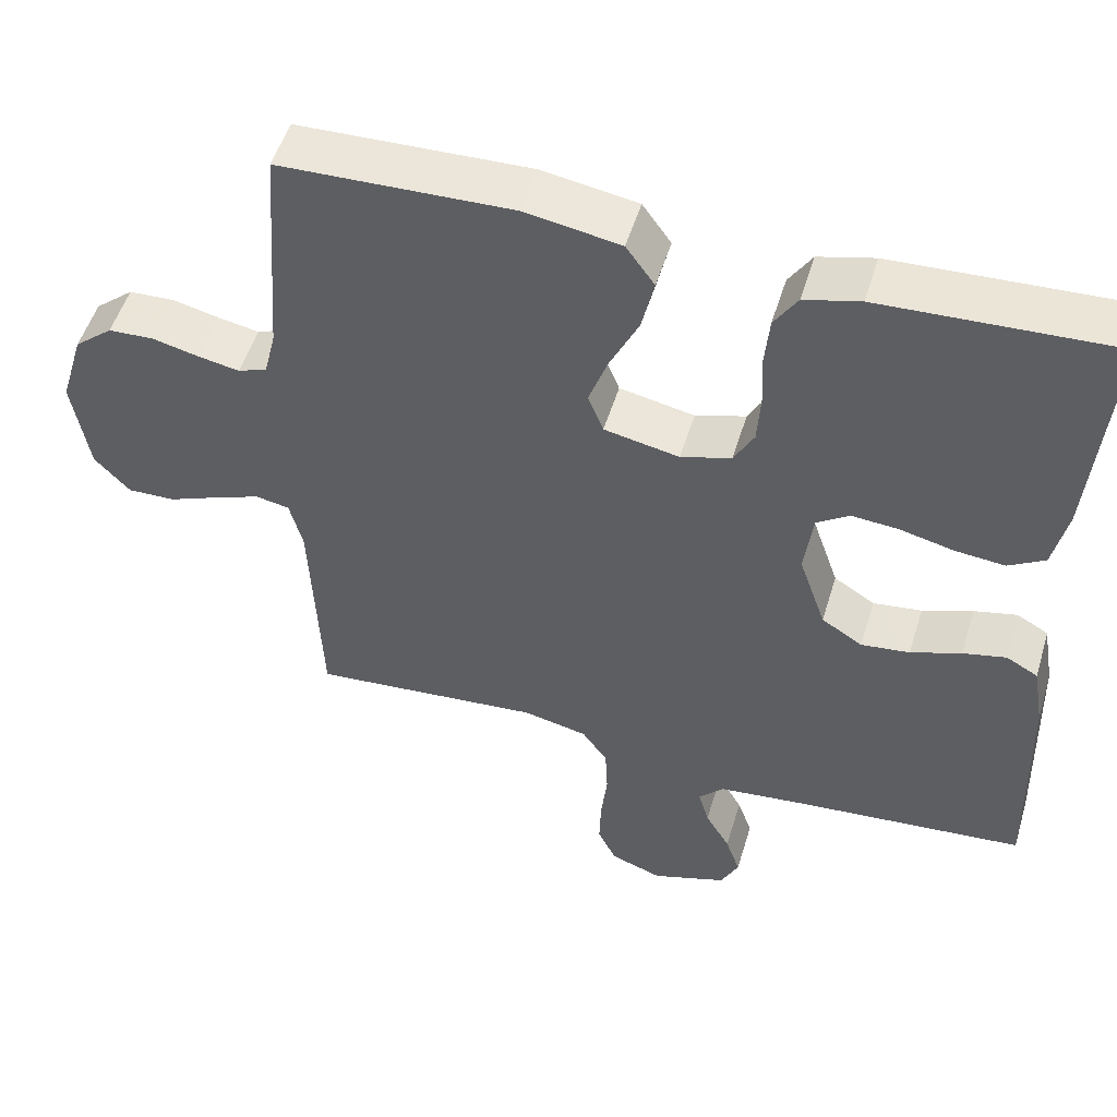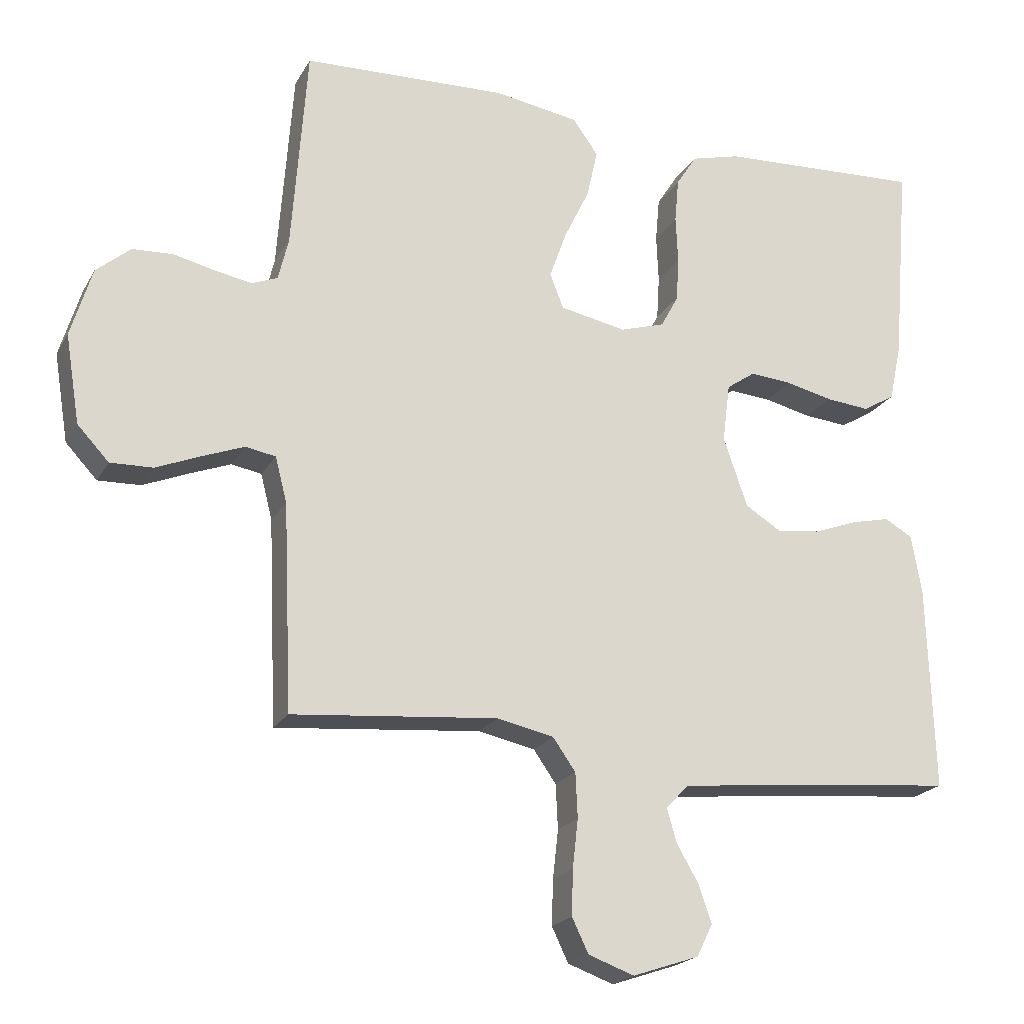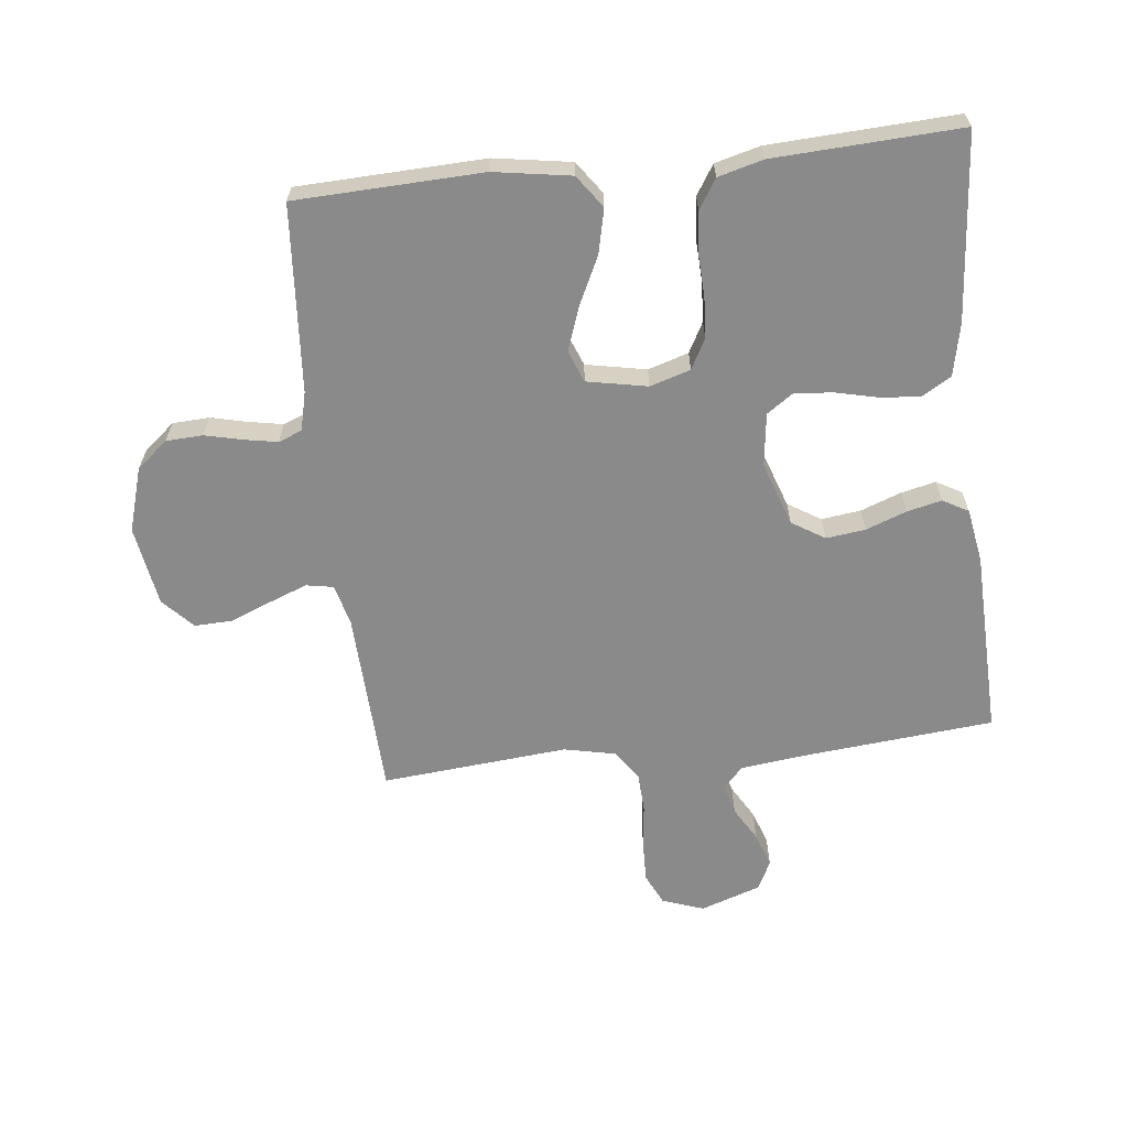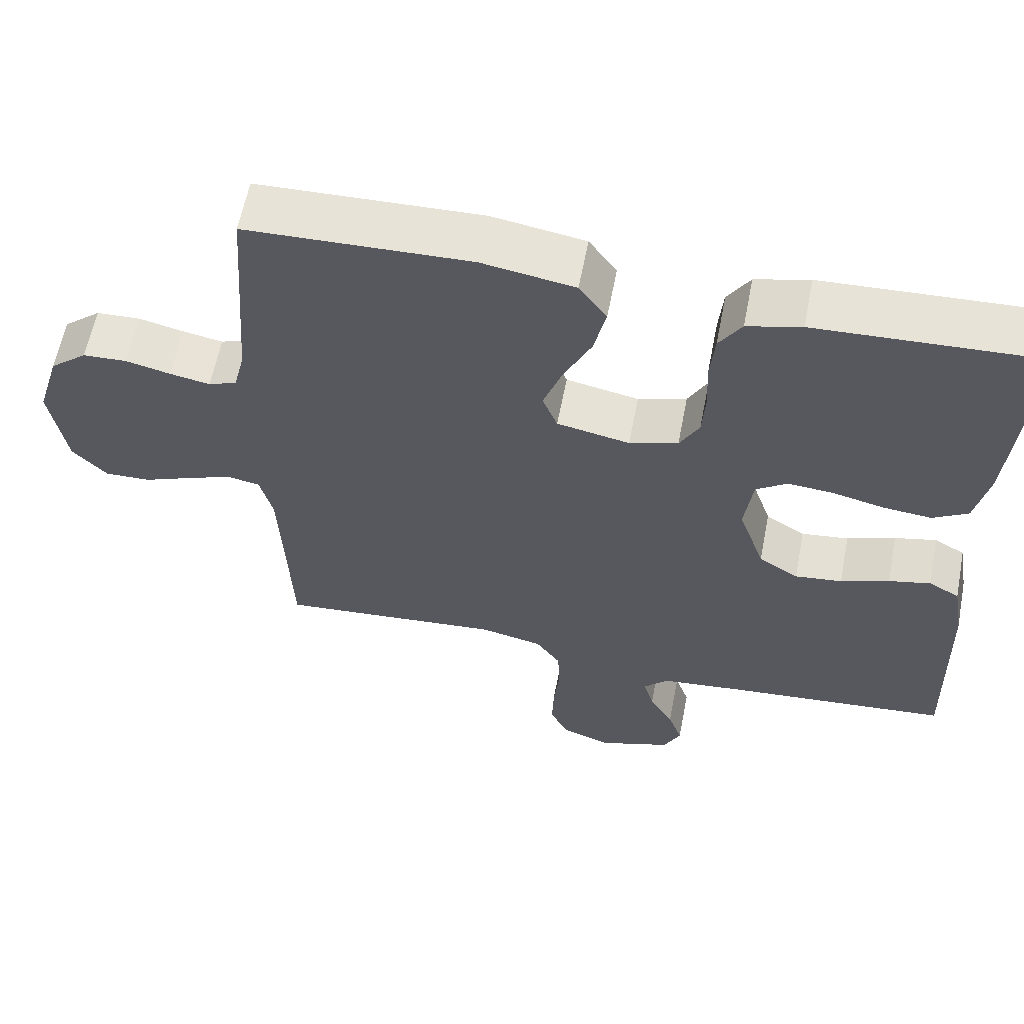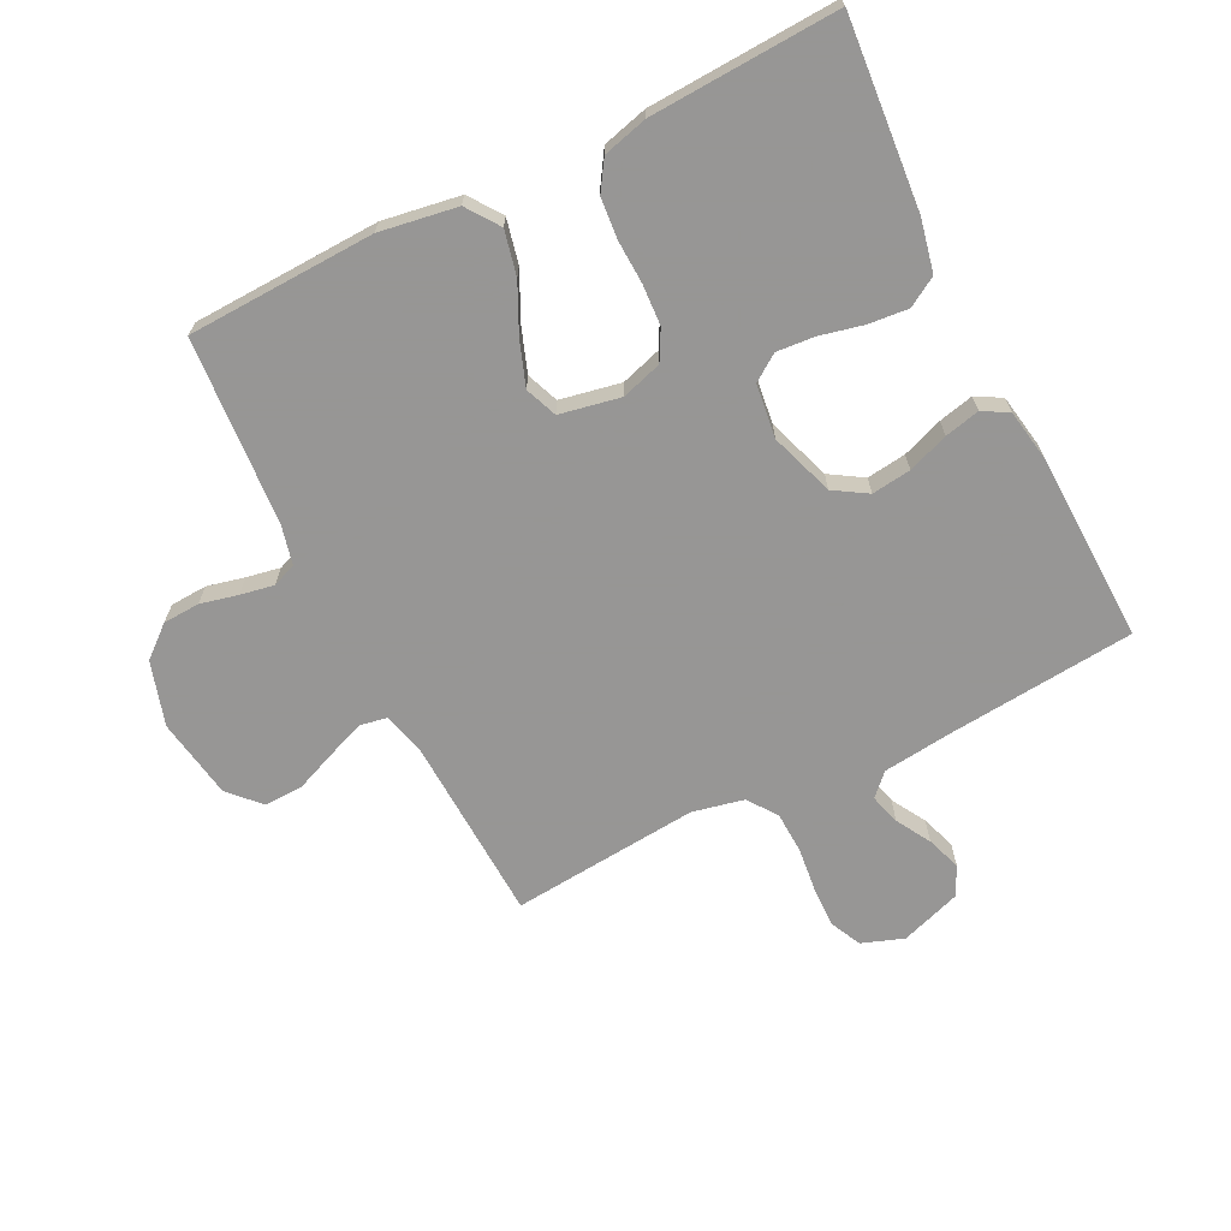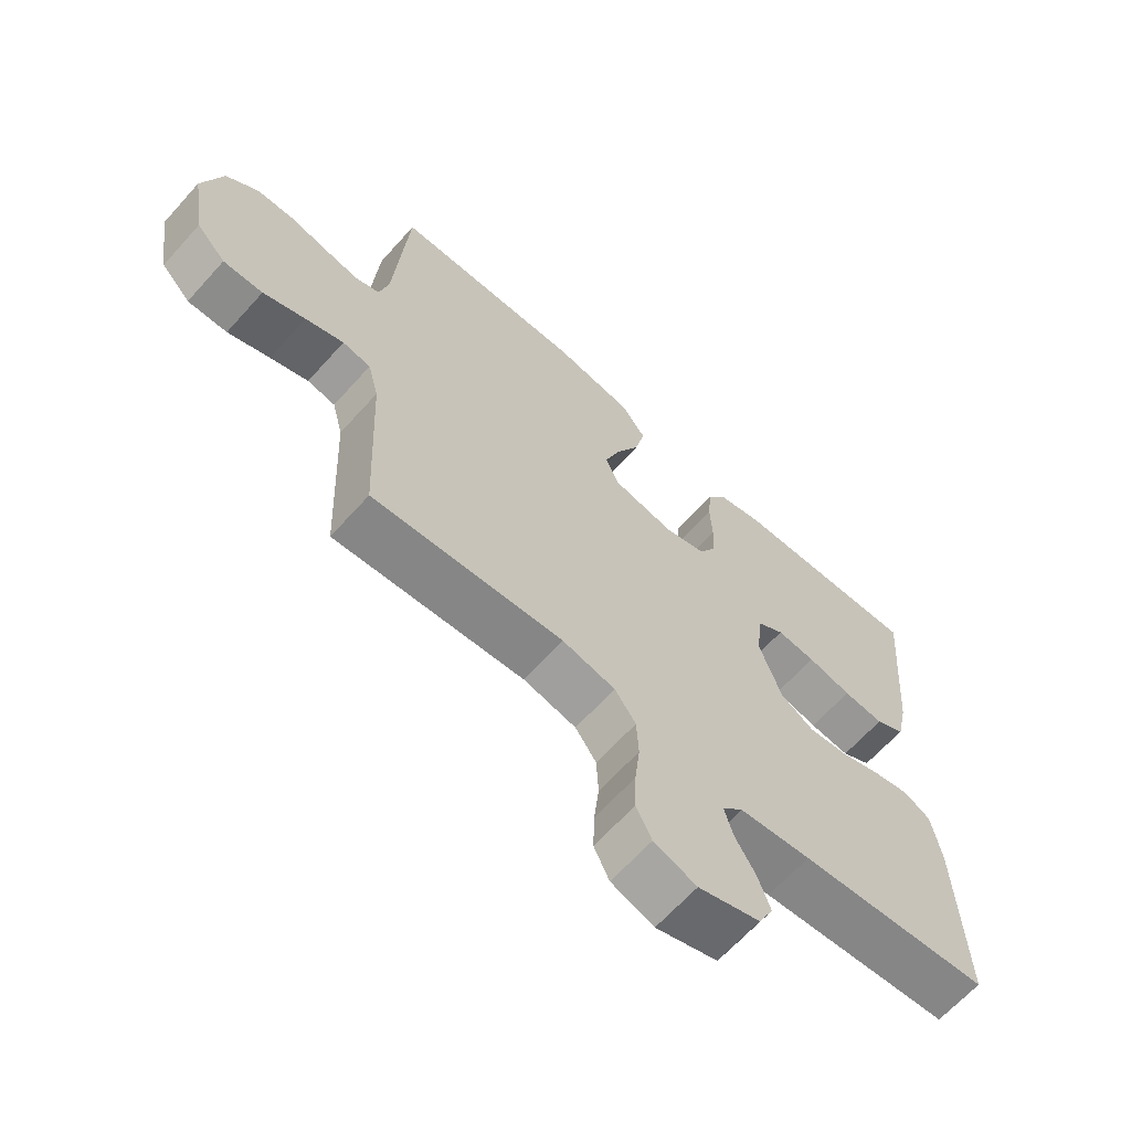
<metadata>
{"format":"obj","ext":"obj","renderer":"f3d","projection":"perspective","resolution":1024,"background":"white","views":[{"elev":51.8,"azim":16.8,"up":"+Z"},{"elev":-20.8,"azim":-22.0,"up":"+Z"},{"elev":-63.5,"azim":6.4,"up":"+Y"},{"elev":60.6,"azim":11.0,"up":"+Z"},{"elev":-67.8,"azim":26.6,"up":"+Y"},{"elev":-65.2,"azim":-41.9,"up":"+Z"}]}
</metadata>
<code>
v -0.5 0.07 -0.5
v -0.513 0.07 -0.2
v -0.53 0.07 -0.134
v -0.574 0.07 -0.126
v -0.634 0.07 -0.149
v -0.7 0.07 -0.176
v -0.762 0.07 -0.178
v -0.808 0.07 -0.129
v -0.829 0.07 0
v -0.798 0.07 0.102
v -0.748 0.07 0.144
v -0.689 0.07 0.147
v -0.629 0.07 0.133
v -0.575 0.07 0.123
v -0.537 0.07 0.138
v -0.522 0.07 0.2
v -0.5 0.07 0.5
v -0.2 0.07 0.511
v -0.076 0.07 0.491
v -0.039 0.07 0.439
v -0.055 0.07 0.368
v -0.092 0.07 0.291
v -0.117 0.07 0.221
v -0.097 0.07 0.17
v 0 0.07 0.151
v 0.065 0.07 0.171
v 0.091 0.07 0.219
v 0.095 0.07 0.284
v 0.092 0.07 0.354
v 0.098 0.07 0.419
v 0.128 0.07 0.466
v 0.2 0.07 0.485
v 0.5 0.07 0.5
v 0.475 0.07 0.2
v 0.457 0.07 0.116
v 0.41 0.07 0.088
v 0.346 0.07 0.094
v 0.277 0.07 0.11
v 0.216 0.07 0.115
v 0.174 0.07 0.086
v 0.163 0.07 0
v 0.198 0.07 -0.102
v 0.251 0.07 -0.135
v 0.314 0.07 -0.127
v 0.379 0.07 -0.103
v 0.435 0.07 -0.09
v 0.476 0.07 -0.113
v 0.491 0.07 -0.2
v 0.5 0.07 -0.5
v 0.2 0.07 -0.528
v 0.088 0.07 -0.541
v 0.055 0.07 -0.575
v 0.069 0.07 -0.624
v 0.101 0.07 -0.679
v 0.12 0.07 -0.734
v 0.097 0.07 -0.781
v 0 0.07 -0.814
v -0.067 0.07 -0.79
v -0.091 0.07 -0.74
v -0.089 0.07 -0.674
v -0.081 0.07 -0.603
v -0.084 0.07 -0.538
v -0.117 0.07 -0.491
v -0.2 0.07 -0.473
v -0.5 0 -0.5
v -0.513 0 -0.2
v -0.53 0 -0.134
v -0.574 0 -0.126
v -0.634 0 -0.149
v -0.7 0 -0.176
v -0.762 0 -0.178
v -0.808 0 -0.129
v -0.829 0 0
v -0.798 0 0.102
v -0.748 0 0.144
v -0.689 0 0.147
v -0.629 0 0.133
v -0.575 0 0.123
v -0.537 0 0.138
v -0.522 0 0.2
v -0.5 0 0.5
v -0.2 0 0.511
v -0.076 0 0.491
v -0.039 0 0.439
v -0.055 0 0.368
v -0.092 0 0.291
v -0.117 0 0.221
v -0.097 0 0.17
v 0 0 0.151
v 0.065 0 0.171
v 0.091 0 0.219
v 0.095 0 0.284
v 0.092 0 0.354
v 0.098 0 0.419
v 0.128 0 0.466
v 0.2 0 0.485
v 0.5 0 0.5
v 0.475 0 0.2
v 0.457 0 0.116
v 0.41 0 0.088
v 0.346 0 0.094
v 0.277 0 0.11
v 0.216 0 0.115
v 0.174 0 0.086
v 0.163 0 0
v 0.198 0 -0.102
v 0.251 0 -0.135
v 0.314 0 -0.127
v 0.379 0 -0.103
v 0.435 0 -0.09
v 0.476 0 -0.113
v 0.491 0 -0.2
v 0.5 0 -0.5
v 0.2 0 -0.528
v 0.088 0 -0.541
v 0.055 0 -0.575
v 0.069 0 -0.624
v 0.101 0 -0.679
v 0.12 0 -0.734
v 0.097 0 -0.781
v 0 0 -0.814
v -0.067 0 -0.79
v -0.091 0 -0.74
v -0.089 0 -0.674
v -0.081 0 -0.603
v -0.084 0 -0.538
v -0.117 0 -0.491
v -0.2 0 -0.473
f 58 59 60 61
f 58 61 62
f 57 58 62
f 56 57 62
f 53 54 55 56
f 52 53 56 62
f 51 52 62 63
f 47 48 49 50
f 47 50 51 63
f 44 45 46 47
f 43 44 47 63
f 35 36 37 38
f 35 38 39
f 34 35 39
f 33 34 39
f 32 33 39 40
f 28 29 30 31
f 27 28 31 32
f 19 20 21 22
f 19 22 23
f 16 17 18 19
f 15 16 19 23
f 14 15 23 24
f 10 11 12 13
f 10 13 14
f 9 10 14
f 5 6 7 8
f 4 5 8 9
f 3 4 9 14
f 64 1 2
f 42 43 63 64
f 41 42 64 2
f 27 32 40 41
f 26 27 41
f 25 26 41 2
f 14 24 25
f 2 3 14 25
f 125 124 123 122
f 126 125 122
f 126 122 121
f 126 121 120
f 120 119 118 117
f 126 120 117 116
f 127 126 116 115
f 114 113 112 111
f 127 115 114 111
f 111 110 109 108
f 127 111 108 107
f 102 101 100 99
f 103 102 99
f 103 99 98
f 103 98 97
f 104 103 97 96
f 95 94 93 92
f 96 95 92 91
f 86 85 84 83
f 87 86 83
f 83 82 81 80
f 87 83 80 79
f 88 87 79 78
f 77 76 75 74
f 78 77 74
f 78 74 73
f 72 71 70 69
f 73 72 69 68
f 78 73 68 67
f 66 65 128
f 128 127 107 106
f 66 128 106 105
f 105 104 96 91
f 105 91 90
f 66 105 90 89
f 89 88 78
f 89 78 67 66
f 1 65 66 2
f 2 66 67 3
f 3 67 68 4
f 4 68 69 5
f 5 69 70 6
f 6 70 71 7
f 7 71 72 8
f 8 72 73 9
f 9 73 74 10
f 10 74 75 11
f 11 75 76 12
f 12 76 77 13
f 13 77 78 14
f 14 78 79 15
f 15 79 80 16
f 16 80 81 17
f 17 81 82 18
f 18 82 83 19
f 19 83 84 20
f 20 84 85 21
f 21 85 86 22
f 22 86 87 23
f 23 87 88 24
f 24 88 89 25
f 25 89 90 26
f 26 90 91 27
f 27 91 92 28
f 28 92 93 29
f 29 93 94 30
f 30 94 95 31
f 31 95 96 32
f 32 96 97 33
f 33 97 98 34
f 34 98 99 35
f 35 99 100 36
f 36 100 101 37
f 37 101 102 38
f 38 102 103 39
f 39 103 104 40
f 40 104 105 41
f 41 105 106 42
f 42 106 107 43
f 43 107 108 44
f 44 108 109 45
f 45 109 110 46
f 46 110 111 47
f 47 111 112 48
f 48 112 113 49
f 49 113 114 50
f 50 114 115 51
f 51 115 116 52
f 52 116 117 53
f 53 117 118 54
f 54 118 119 55
f 55 119 120 56
f 56 120 121 57
f 57 121 122 58
f 58 122 123 59
f 59 123 124 60
f 60 124 125 61
f 61 125 126 62
f 62 126 127 63
f 63 127 128 64
f 64 128 65 1

</code>
